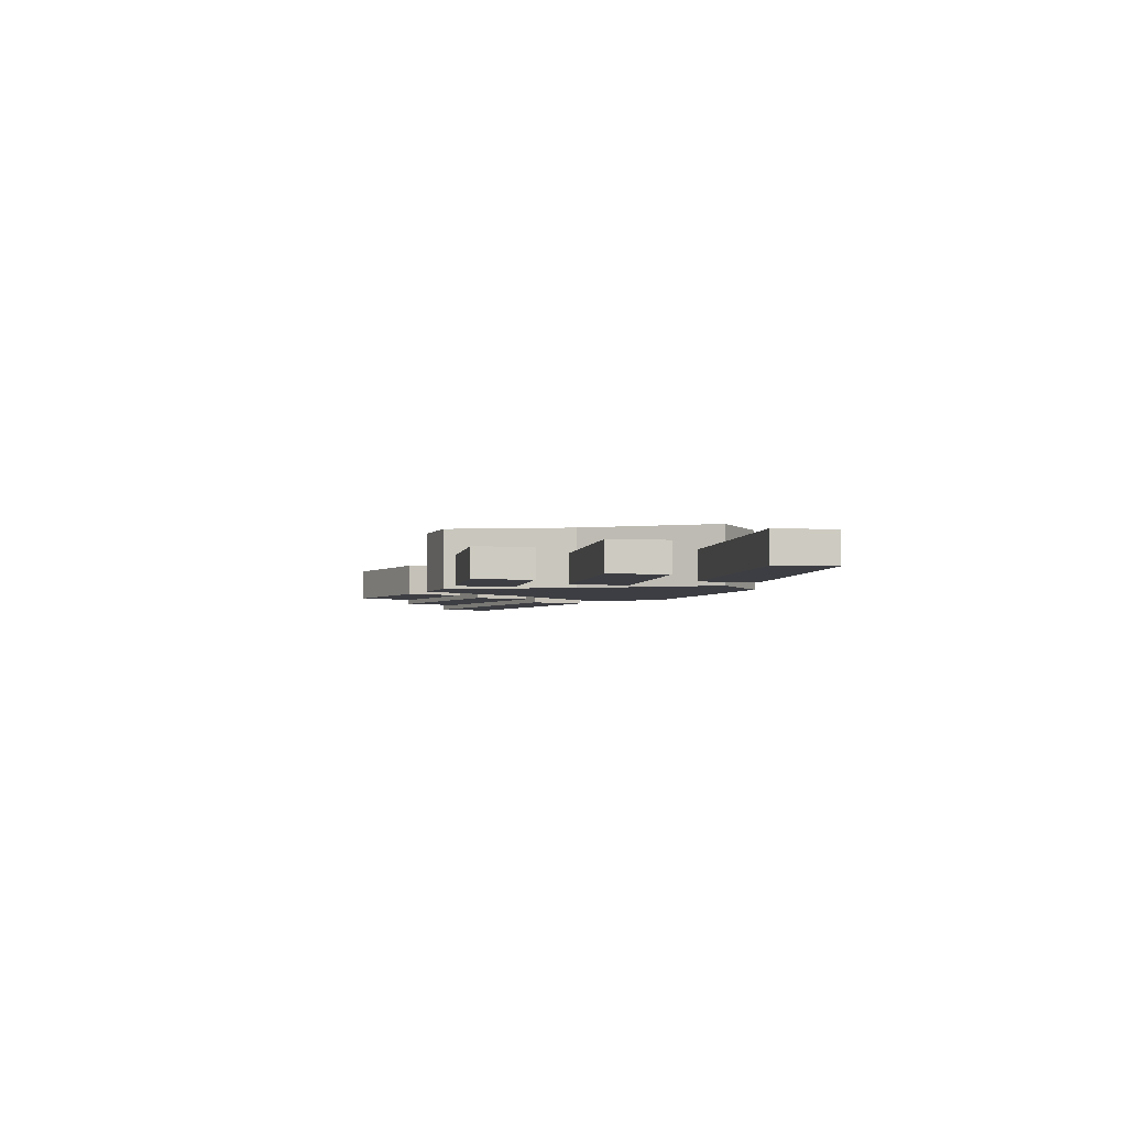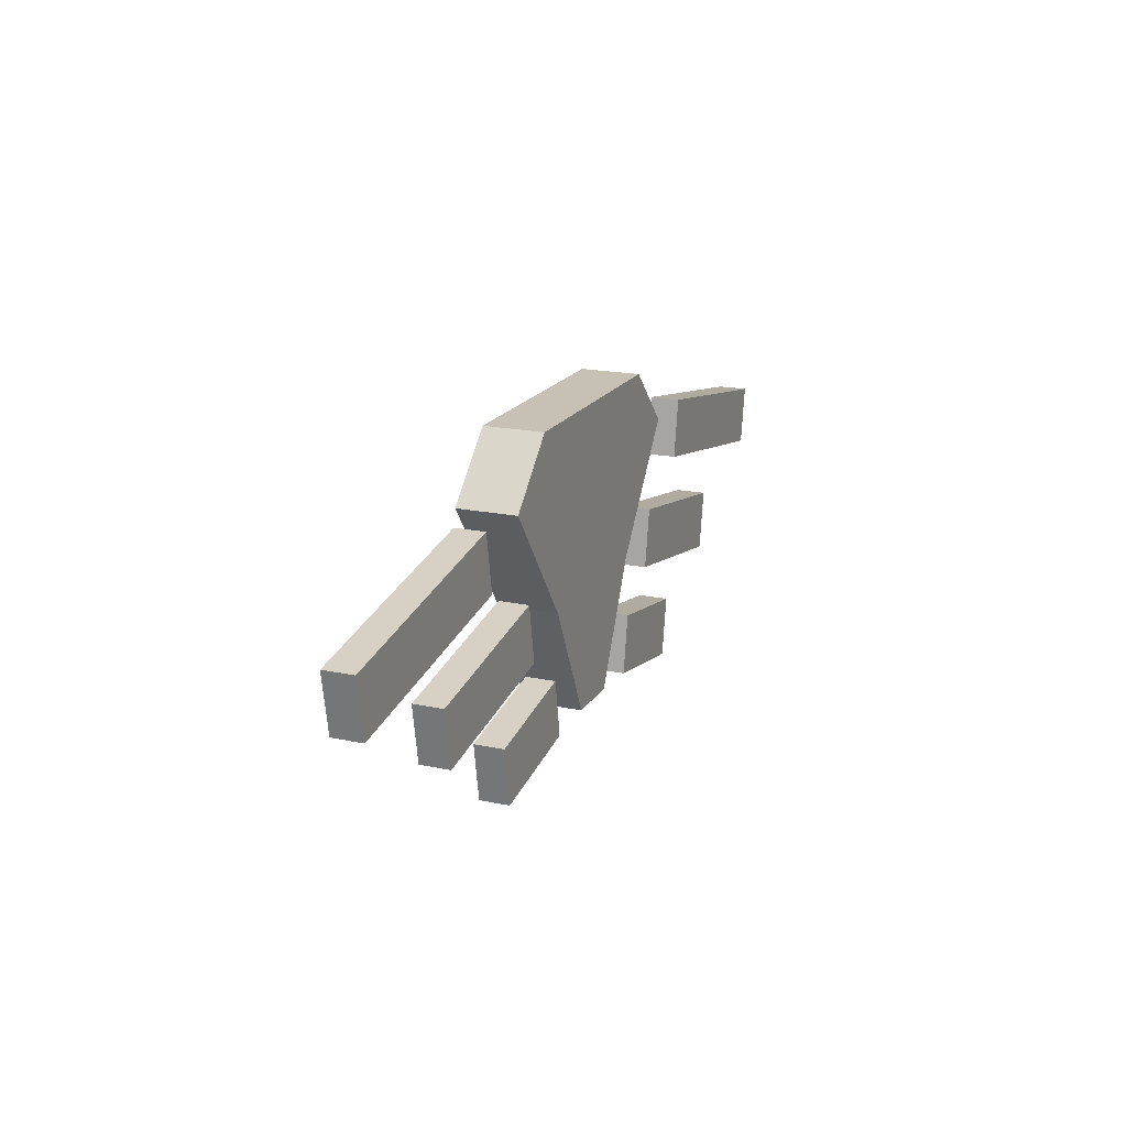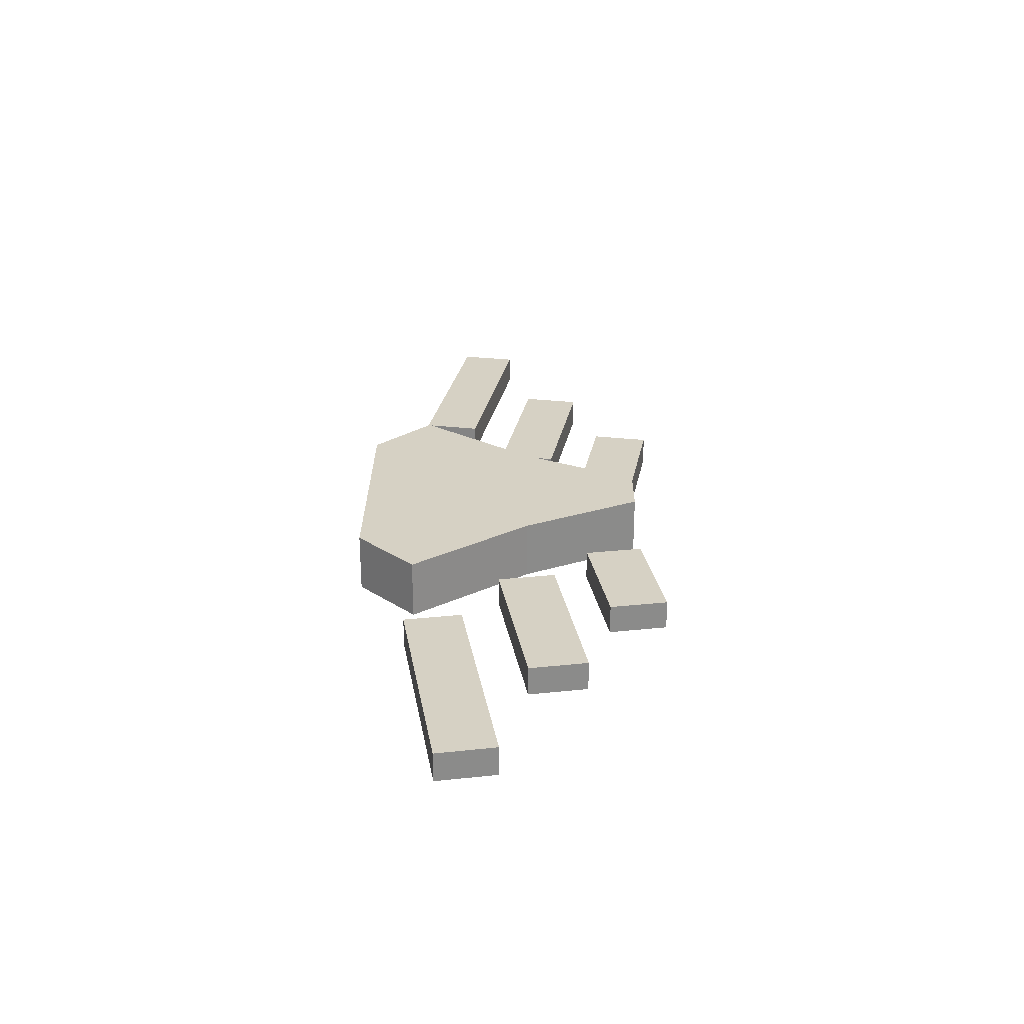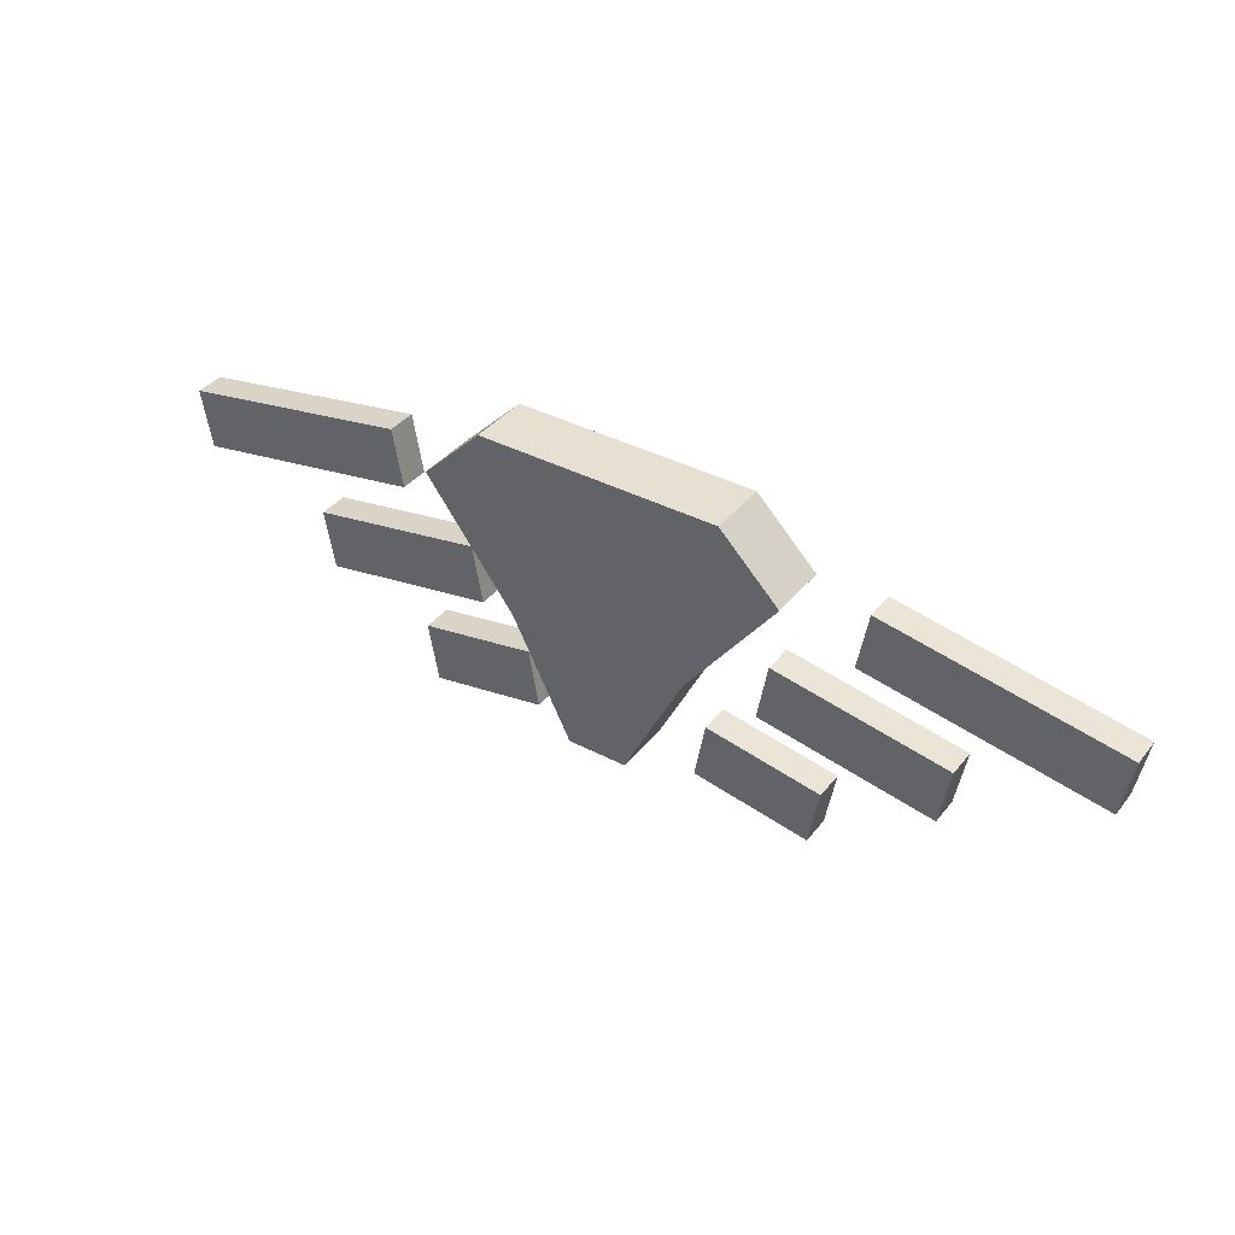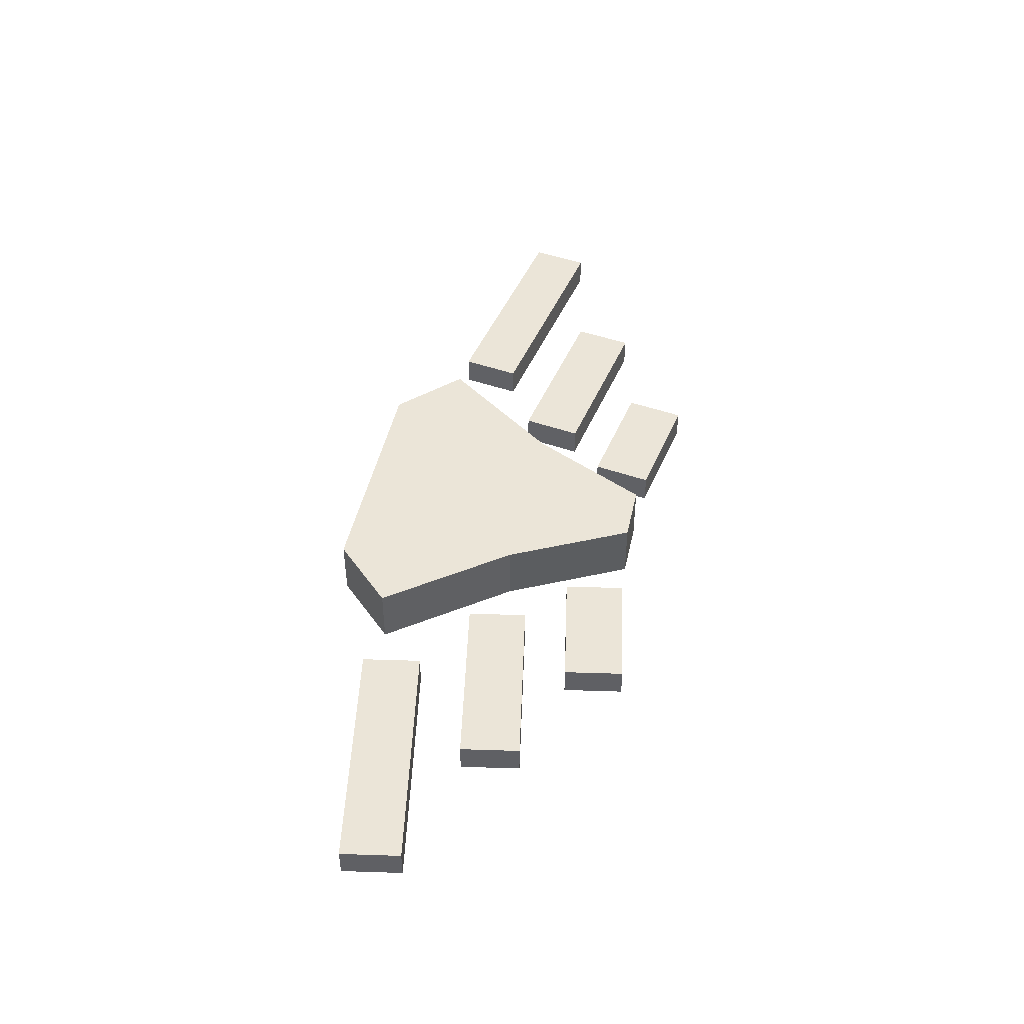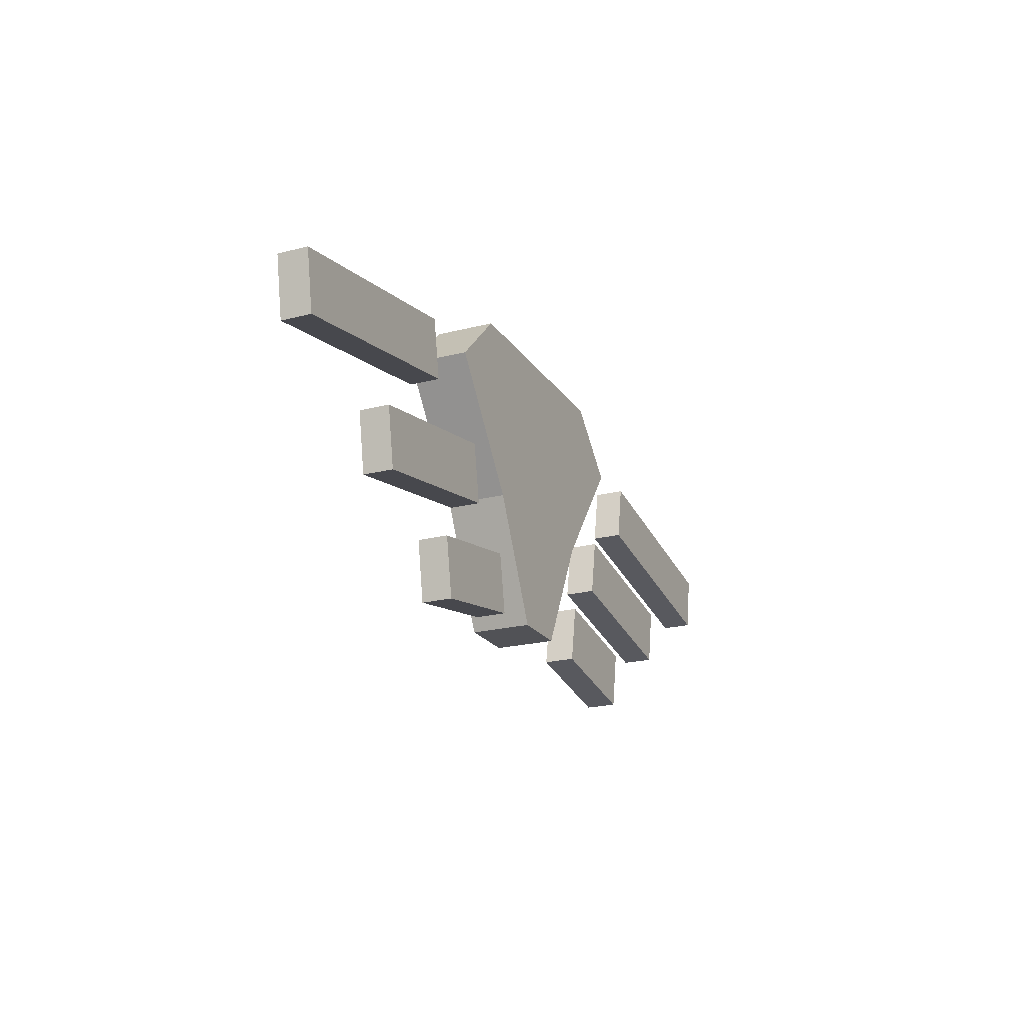
<metadata>
{"format":"obj","ext":"obj","renderer":"f3d","projection":"perspective","resolution":1024,"background":"white","views":[{"elev":-3.7,"azim":-109.8,"up":"+Y"},{"elev":18.6,"azim":-67.8,"up":"+Z"},{"elev":26.7,"azim":90.5,"up":"+Y"},{"elev":37.8,"azim":-146.2,"up":"+Z"},{"elev":45.9,"azim":102.1,"up":"+Y"},{"elev":-21.3,"azim":-65.4,"up":"+Z"}]}
</metadata>
<code>
o top
v 0.625 0.0625 0.6656
v 0.6875 0.0625 0.6031
v 0.625 0 0.6656
v 0.6875 0 0.6031
v 0.375 0.0625 0.6656
v 0.3125 0.0625 0.6031
v 0.375 0 0.6656
v 0.3125 0 0.6031
f 2 1 3 4
f 7 5 6 8
f 5 1 2 6
f 4 3 7 8
f 3 1 5 7
o bottom
v 0.5938 0.0625 0.4781
v 0.5312 0.0625 0.3531
v 0.5938 0 0.4781
v 0.5312 0 0.3531
v 0.4062 0.0625 0.4781
v 0.4688 0.0625 0.3531
v 0.4062 0 0.4781
v 0.4688 0 0.3531
f 10 9 11 12
f 15 13 14 16
f 13 9 10 14
f 12 11 15 16
f 14 10 12 16
o left_strip_4
v 0.9981 0.03125 0.5658
v 0.9872 0.03125 0.5042
v 0.9981 0 0.5658
v 0.9872 0 0.5042
v 0.741 0.03125 0.5477
v 0.7519 0.03125 0.6092
v 0.741 0 0.5477
v 0.7519 0 0.6092
f 20 23 21 18
f 19 20 18 17
f 24 19 17 22
f 23 24 22 21
f 22 17 18 21
f 23 20 19 24
o right_strip_4
v 0.2427 0.03125 0.6087
v 0.2535 0.03125 0.5472
v 0.2427 0 0.6087
v 0.2535 0 0.5472
v 0.007326 0.03125 0.5038
v -0.003527 0.03125 0.5653
v 0.007326 0 0.5038
v -0.003527 0 0.5653
f 28 31 29 26
f 27 28 26 25
f 32 27 25 30
f 31 32 30 29
f 30 25 26 29
f 31 28 27 32
o right_strip_3
v 0.3369 0.03125 0.5096
v 0.3478 0.03125 0.448
v 0.3369 0 0.5096
v 0.3478 0 0.448
v 0.1631 0.03125 0.4154
v 0.1522 0.03125 0.477
v 0.1631 0 0.4154
v 0.1522 0 0.477
f 36 39 37 34
f 35 36 34 33
f 40 35 33 38
f 39 40 38 37
f 38 33 34 37
f 39 36 35 40
o left_strip_2
v 0.7232 0.03125 0.3887
v 0.7124 0.03125 0.3271
v 0.7232 0 0.3887
v 0.7124 0 0.3271
v 0.5893 0.03125 0.3488
v 0.6001 0.03125 0.4104
v 0.5893 0 0.3488
v 0.6001 0 0.4104
f 44 47 45 42
f 43 44 42 41
f 48 43 41 46
f 47 48 46 45
f 46 41 42 45
f 47 44 43 48
o left_strip_3
v 0.8478 0.03125 0.477
v 0.8369 0.03125 0.4154
v 0.8478 0 0.477
v 0.8369 0 0.4154
v 0.6522 0.03125 0.448
v 0.6631 0.03125 0.5096
v 0.6522 0 0.448
v 0.6631 0 0.5096
f 52 55 53 50
f 51 52 50 49
f 56 51 49 54
f 55 56 54 53
f 54 49 50 53
f 55 52 51 56
o right_strip_2
v 0.3999 0.03125 0.4104
v 0.4107 0.03125 0.3488
v 0.3999 0 0.4104
v 0.4107 0 0.3488
v 0.2876 0.03125 0.3271
v 0.2768 0.03125 0.3887
v 0.2876 0 0.3271
v 0.2768 0 0.3887
f 60 63 61 58
f 59 60 58 57
f 64 59 57 62
f 63 64 62 61
f 62 57 58 61
f 63 60 59 64
o cuboid
v 0.6875 0.0625 0.6031
v 0.5938 0.0625 0.4781
v 0.6875 0 0.6031
v 0.5938 0 0.4781
v 0.3125 0.0625 0.6031
v 0.4062 0.0625 0.4781
v 0.3125 0 0.6031
v 0.4062 0 0.4781
f 66 65 67 68
f 71 69 70 72
f 69 65 66 70
f 68 67 71 72

</code>
